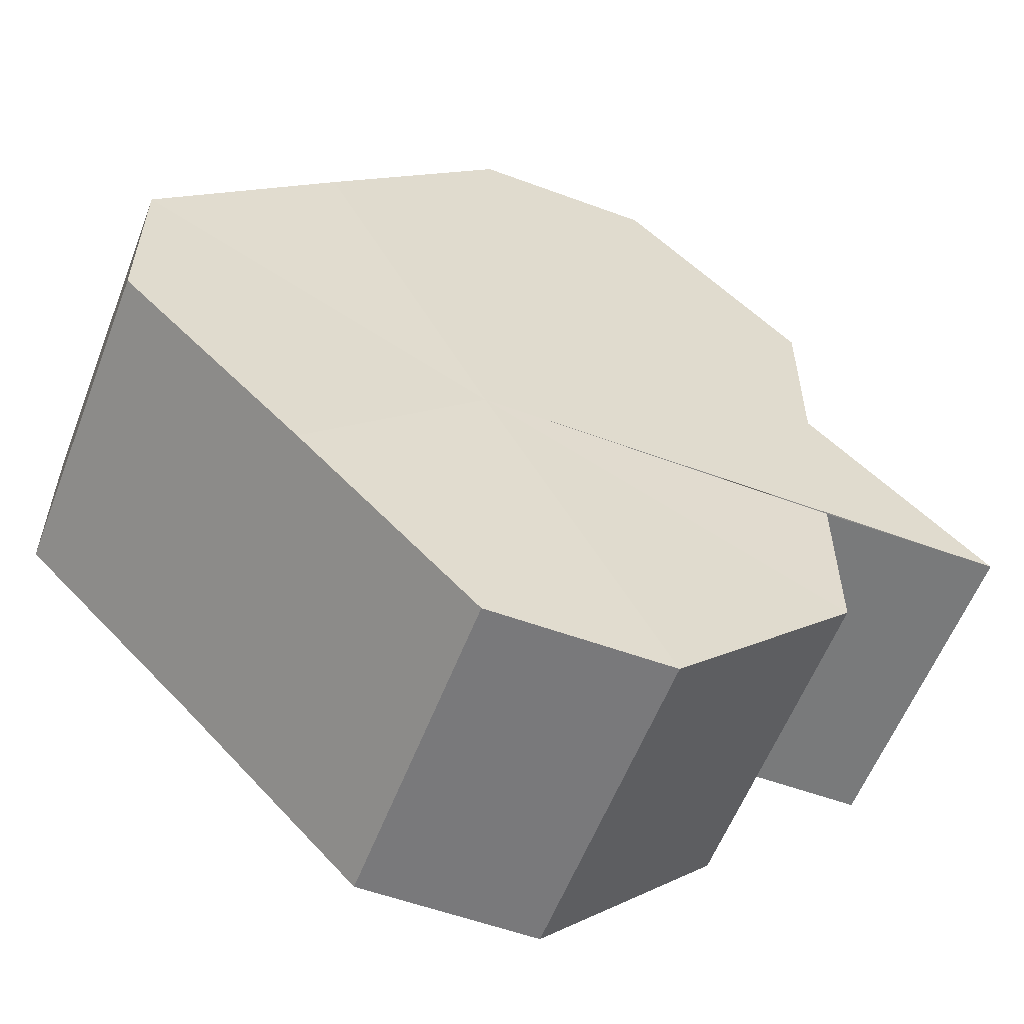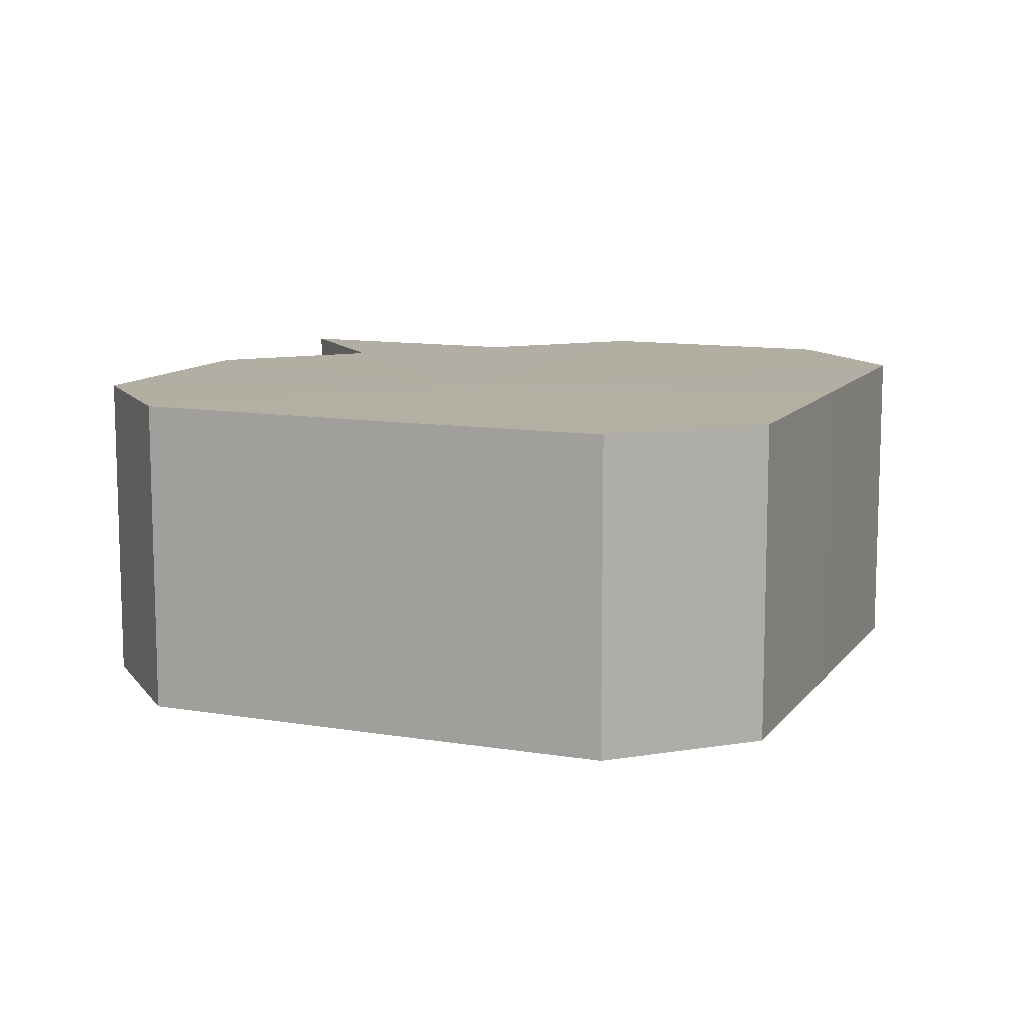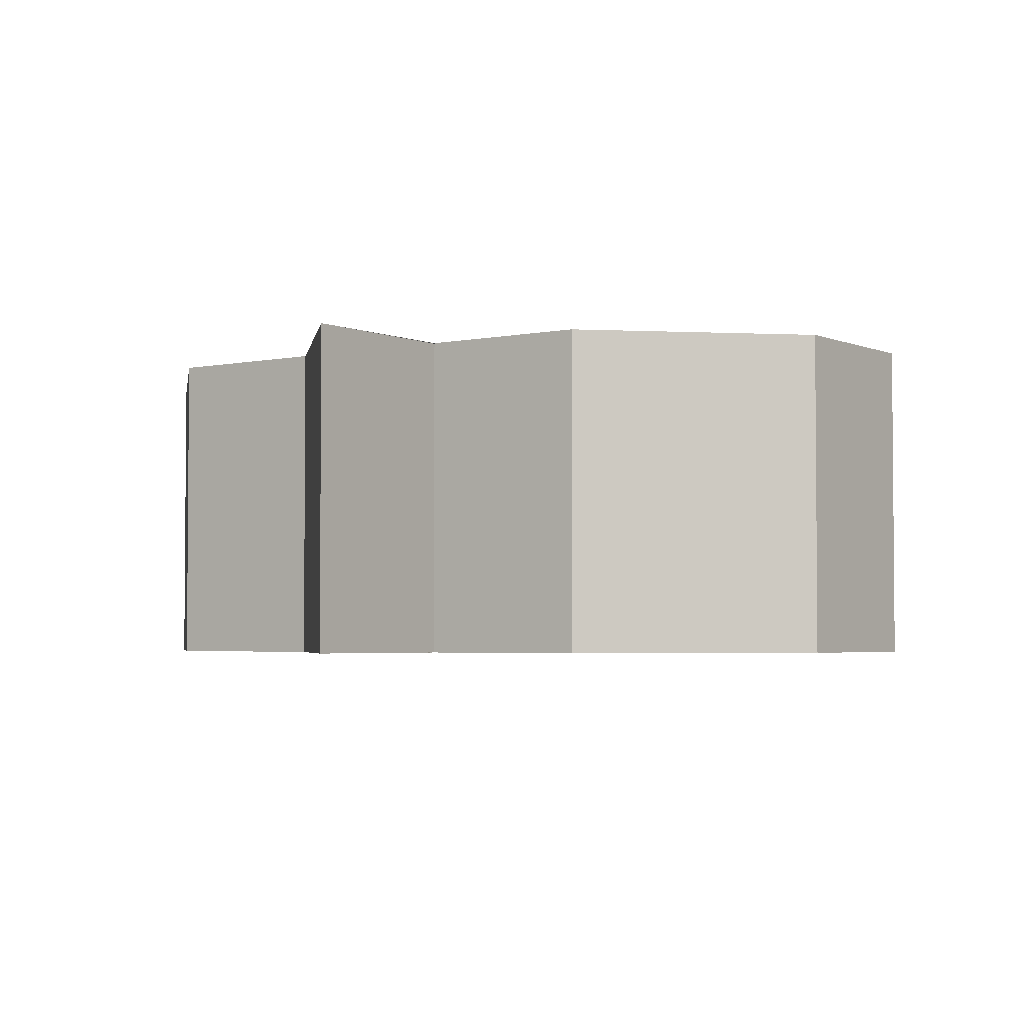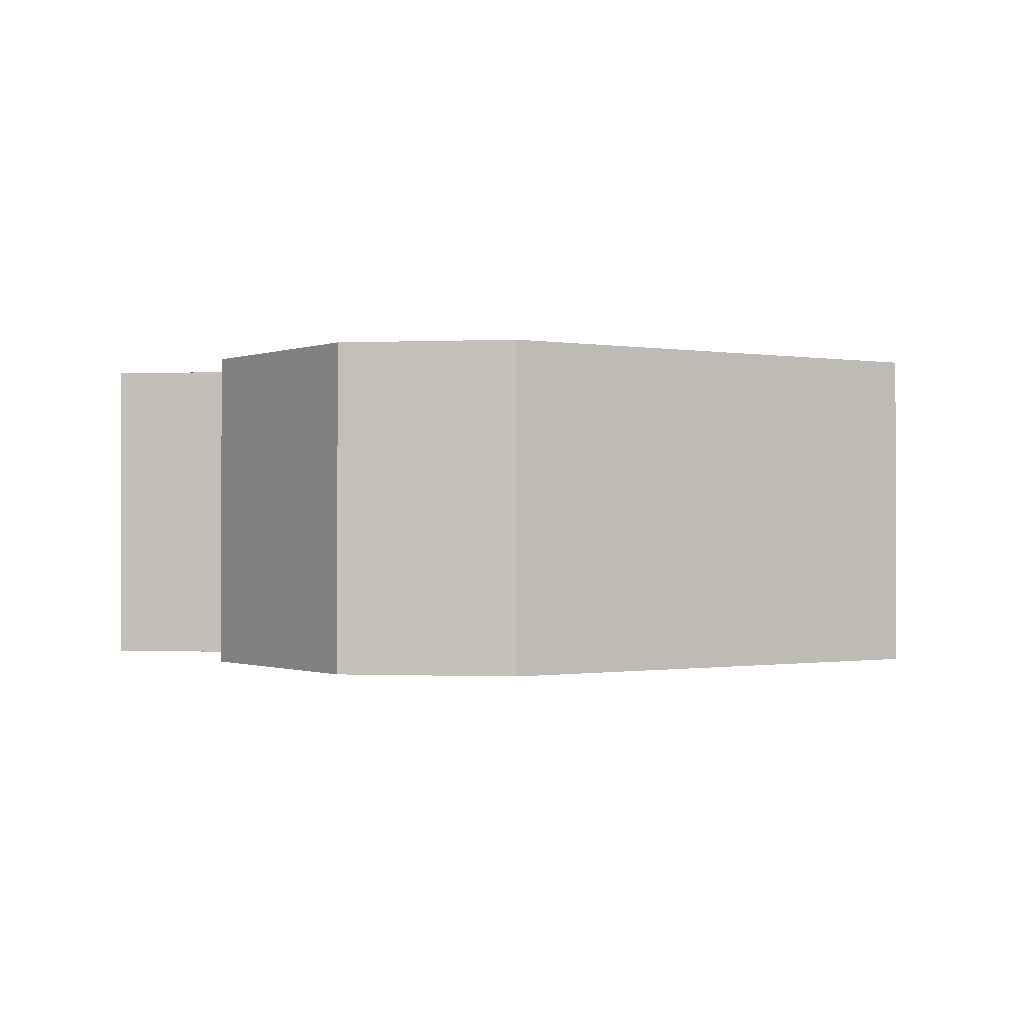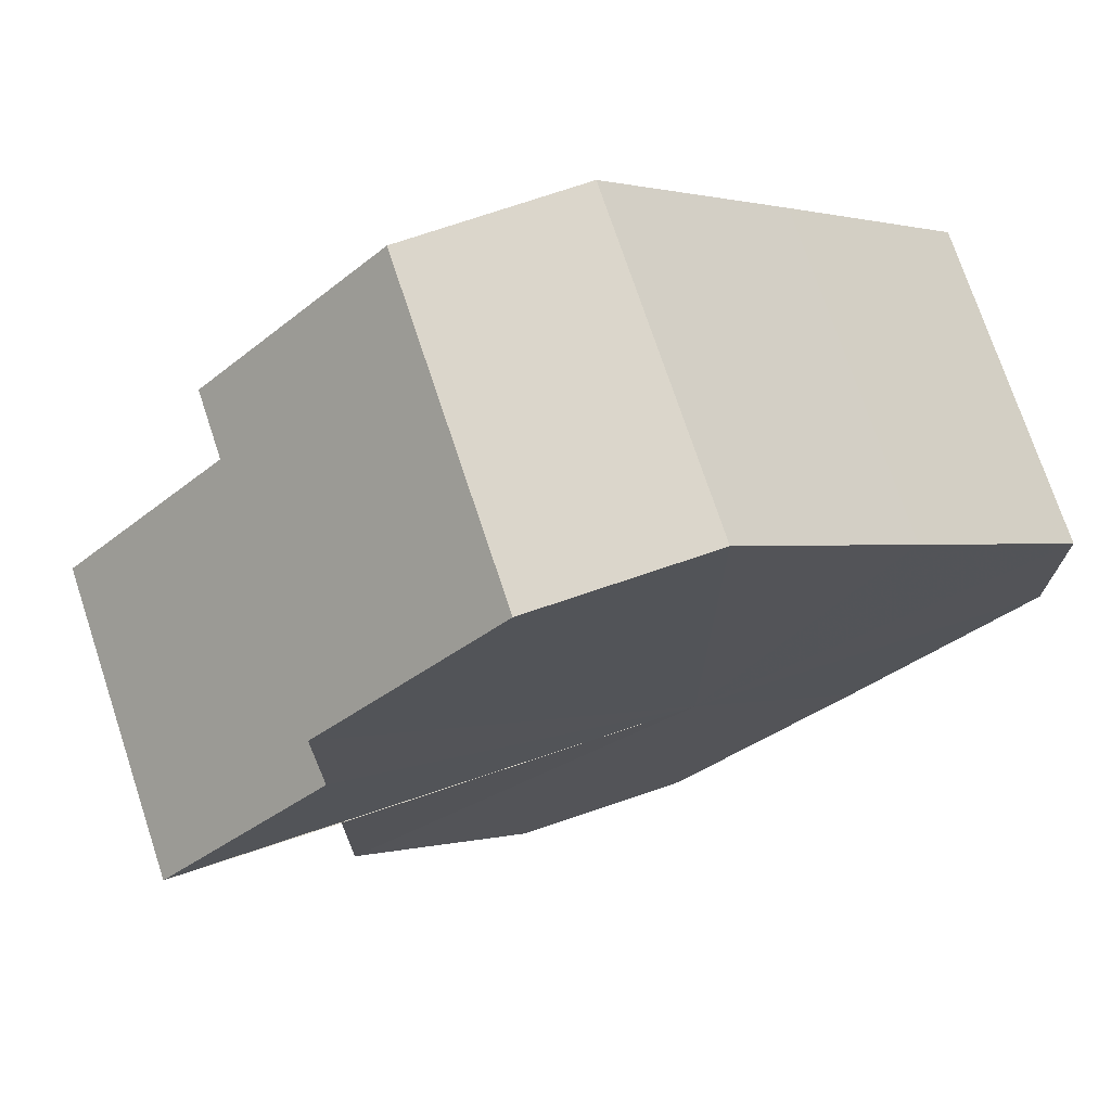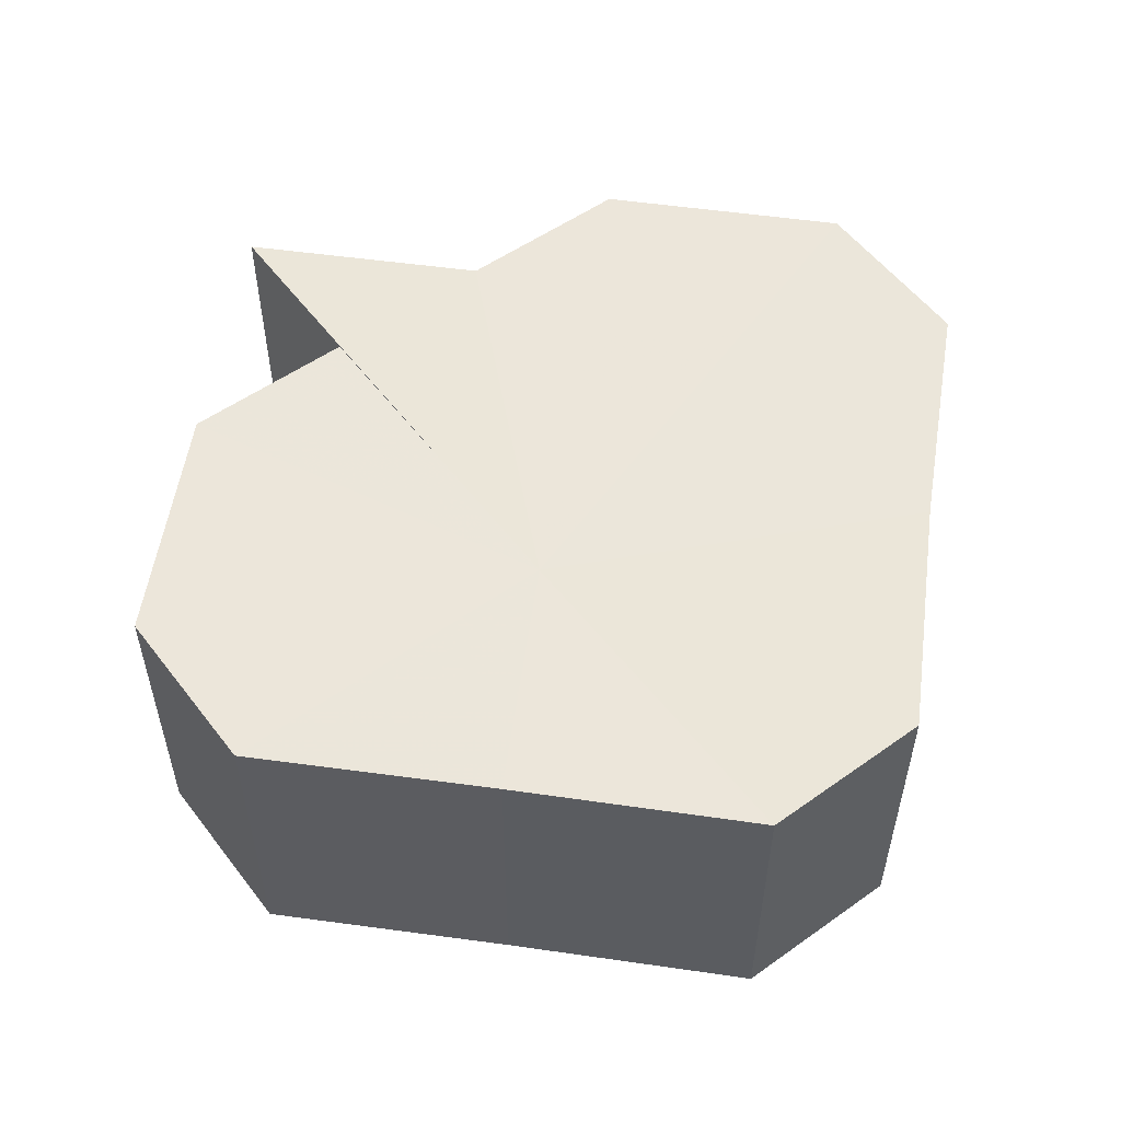
<metadata>
{"format":"obj","ext":"obj","renderer":"f3d","projection":"perspective","resolution":1024,"background":"white","views":[{"elev":-57.9,"azim":159.1,"up":"+Y"},{"elev":11.0,"azim":67.4,"up":"+Z"},{"elev":-3.3,"azim":-54.1,"up":"+Z"},{"elev":-0.5,"azim":10.4,"up":"+Z"},{"elev":73.3,"azim":-18.3,"up":"+Y"},{"elev":54.7,"azim":53.3,"up":"+Z"}]}
</metadata>
<code>
o 21261
v 2226 1866 9.208
v 2226 1866 9.208
v 2226 1866 9.226
v 2226 1866 9.208
v 2226 1866 9.226
v 2226 1866 9.208
v 2226 1866 9.226
v 2226 1866 9.208
v 2226 1866 9.226
v 2226 1866 9.208
v 2226 1866 9.226
v 2226 1866 9.208
v 2226 1866 9.226
v 2226 1866 9.208
v 2226 1866 9.226
v 2226 1866 9.208
v 2226 1866 9.226
v 2226 1866 9.208
v 2226 1866 9.226
v 2226 1866 9.208
v 2226 1866 9.226
v 2226 1866 9.208
v 2226 1866 9.226
v 2226 1866 9.208
v 2226 1866 9.226
v 2226 1866 9.208
v 2226 1866 9.226
v 2226 1866 9.208
v 2226 1866 9.226
v 2226 1866 9.208
v 2226 1866 9.226
v 2226 1866 9.208
v 2226 1866 9.226
v 2226 1866 9.208
v 2226 1866 9.226
v 2226 1866 9.208
v 2226 1866 9.226
v 2226 1866 9.208
v 2226 1866 9.226
v 2226 1866 9.208
v 2226 1866 9.226
v 2226 1866 9.208
v 2226 1866 9.226
v 2226 1866 9.208
v 2226 1866 9.226
v 2226 1866 9.208
v 2226 1866 9.226
v 2226 1866 9.208
v 2226 1866 9.226
v 2226 1866 9.208
v 2226 1866 9.208
v 2226 1866 9.208
v 2226 1866 9.208
v 2226 1866 9.208
v 2226 1866 9.208
v 2226 1866 9.208
v 2226 1866 9.208
v 2226 1866 9.208
v 2226 1866 9.208
v 2226 1866 9.208
v 2226 1866 9.208
v 2226 1866 9.208
v 2226 1866 9.226
v 2226 1866 9.226
v 2226 1866 9.226
v 2226 1866 9.226
v 2226 1866 9.226
v 2226 1866 9.226
v 2226 1866 9.226
v 2226 1866 9.226
v 2226 1866 9.226
v 2226 1866 9.226
v 2226 1866 9.226
v 2226 1866 9.226
v 2226 1866 9.226
v 2226 1866 9.226
v 2226 1866 9.226
v 2226 1866 9.208
v 2226 1866 9.208
v 2226 1866 9.226
f 1 2 3
f 2 4 5
f 6 1 7
f 4 8 9
f 10 6 11
f 8 12 13
f 14 10 15
f 12 16 17
f 18 14 19
f 16 20 21
f 20 22 23
f 24 18 25
f 25 26 27
f 27 28 29
f 29 30 31
f 31 32 33
f 33 34 35
f 35 36 37
f 37 38 39
f 39 40 41
f 41 42 43
f 43 44 45
f 45 46 47
f 47 48 49
f 50 48 51
f 50 51 52
f 50 52 53
f 50 53 54
f 50 54 55
f 50 55 56
f 50 56 57
f 50 57 58
f 50 58 59
f 50 59 60
f 50 60 61
f 50 61 62
f 63 62 64
f 65 64 66
f 65 66 67
f 65 67 68
f 65 68 69
f 65 69 70
f 65 70 71
f 65 71 72
f 65 72 73
f 65 73 74
f 65 74 75
f 65 75 76
f 65 76 77
f 78 79 80

</code>
